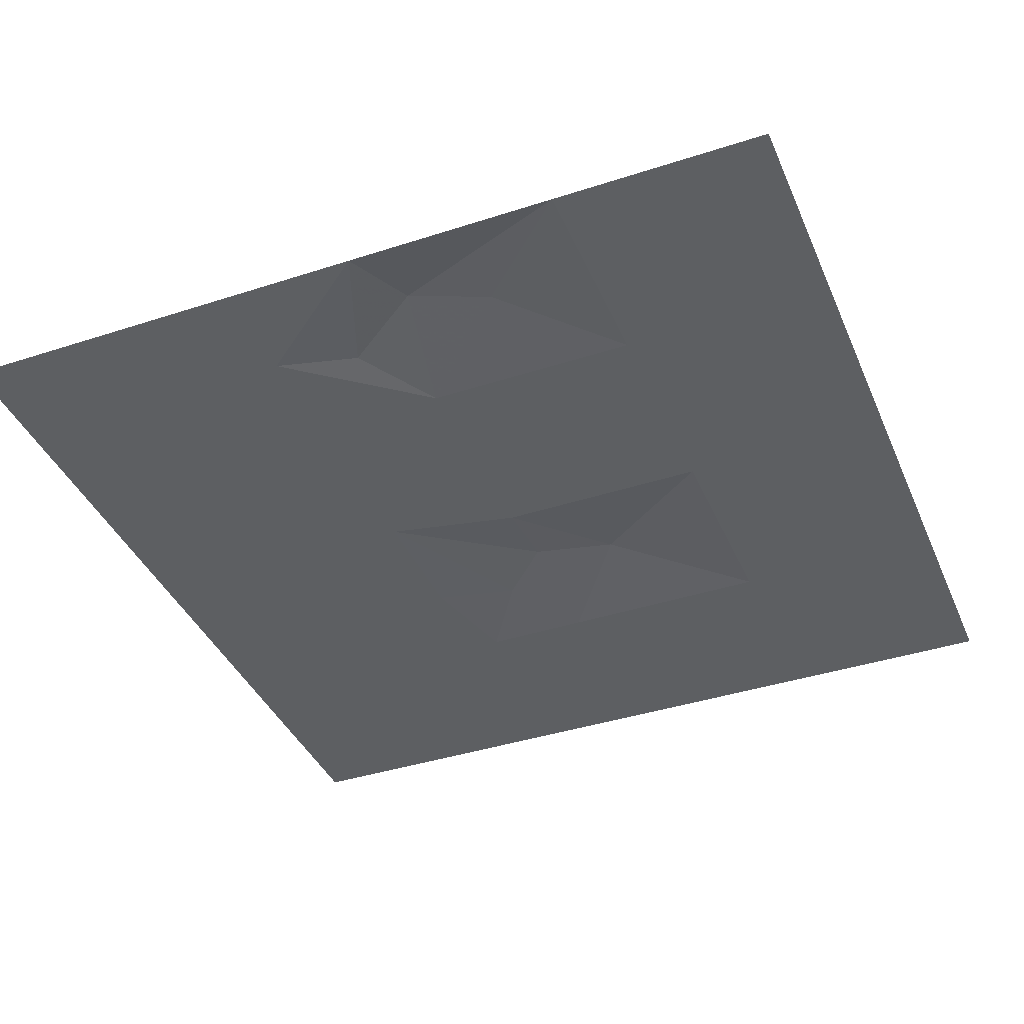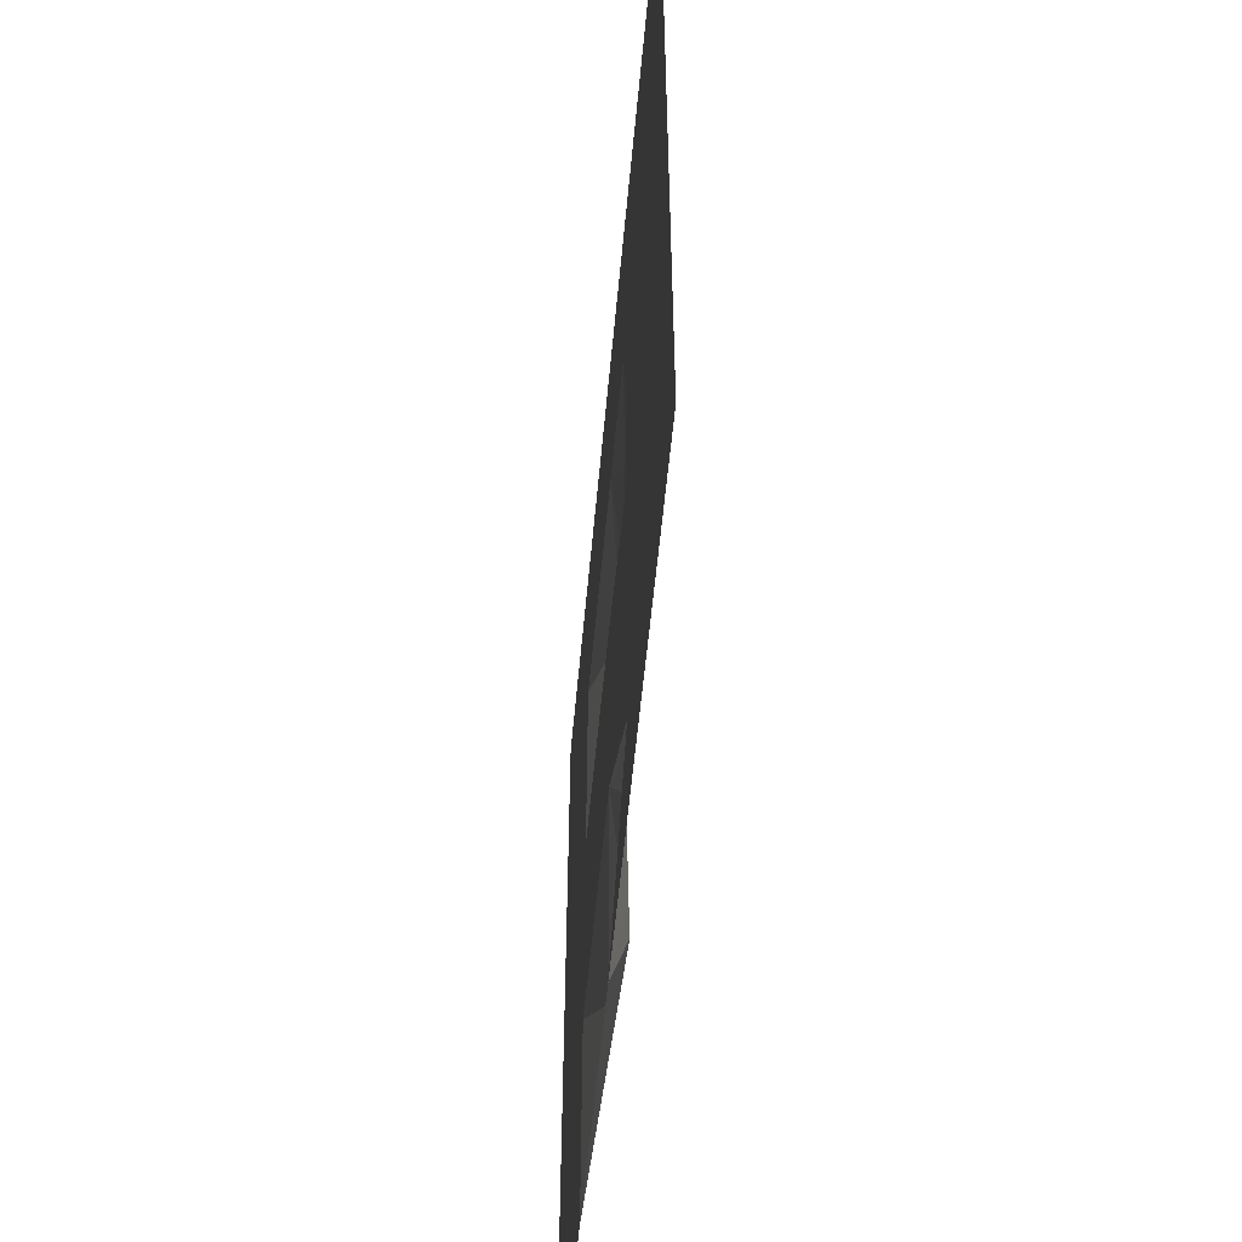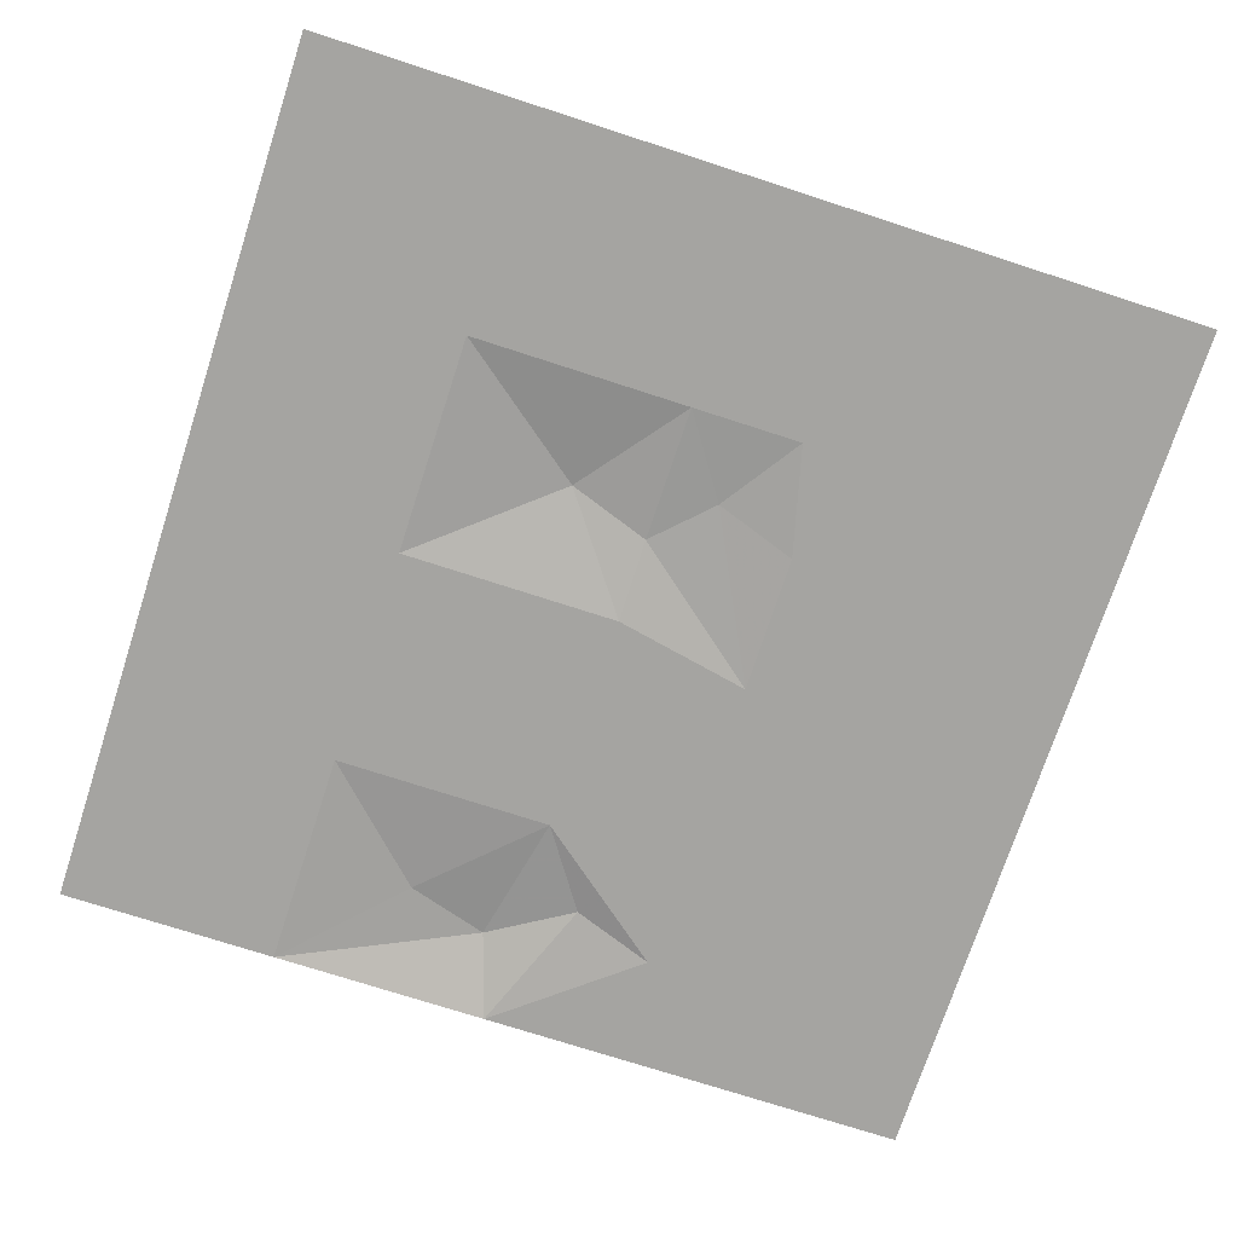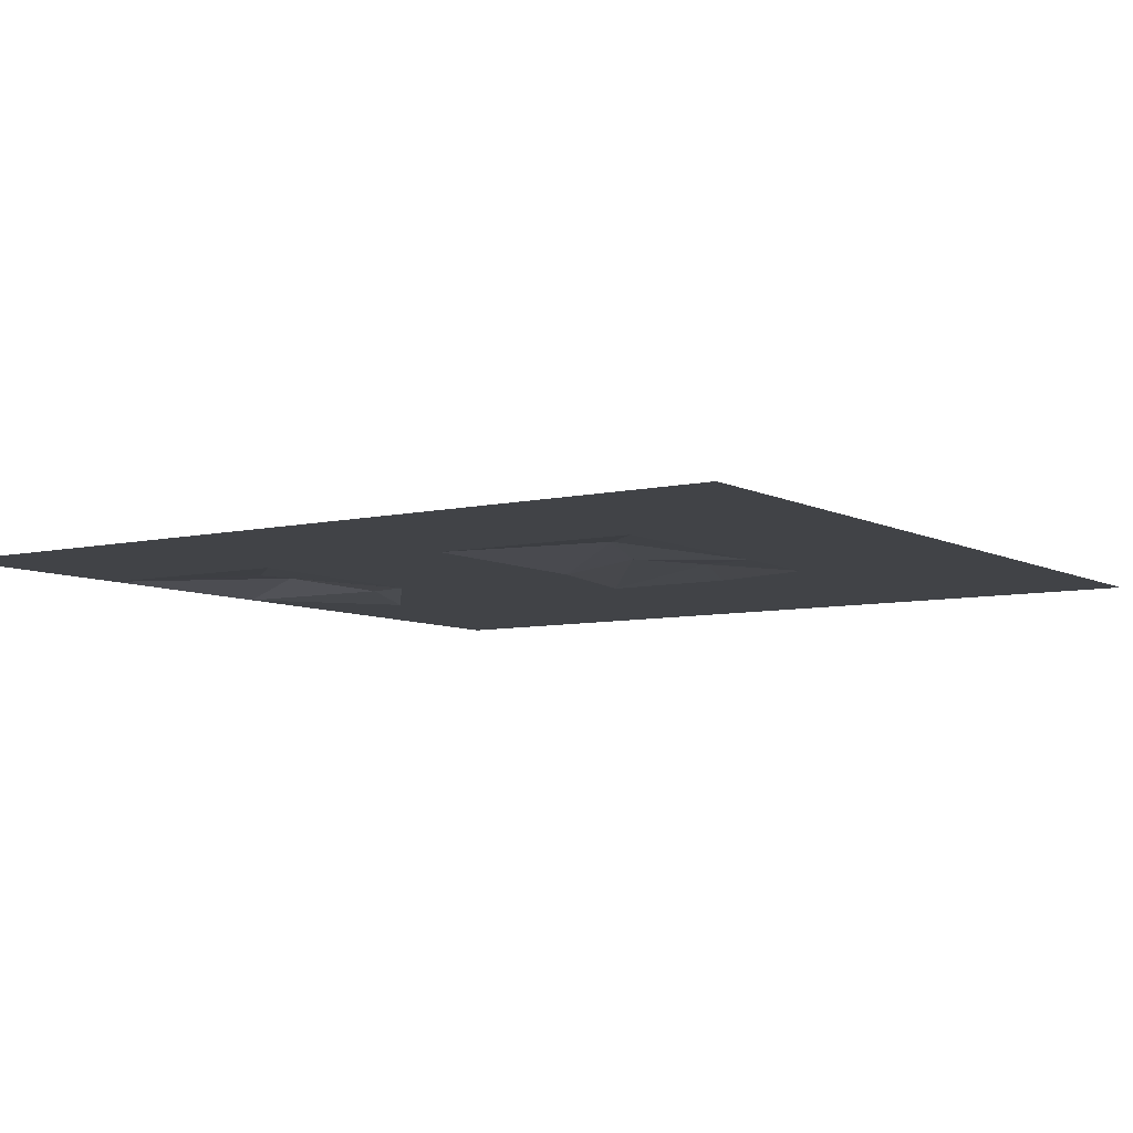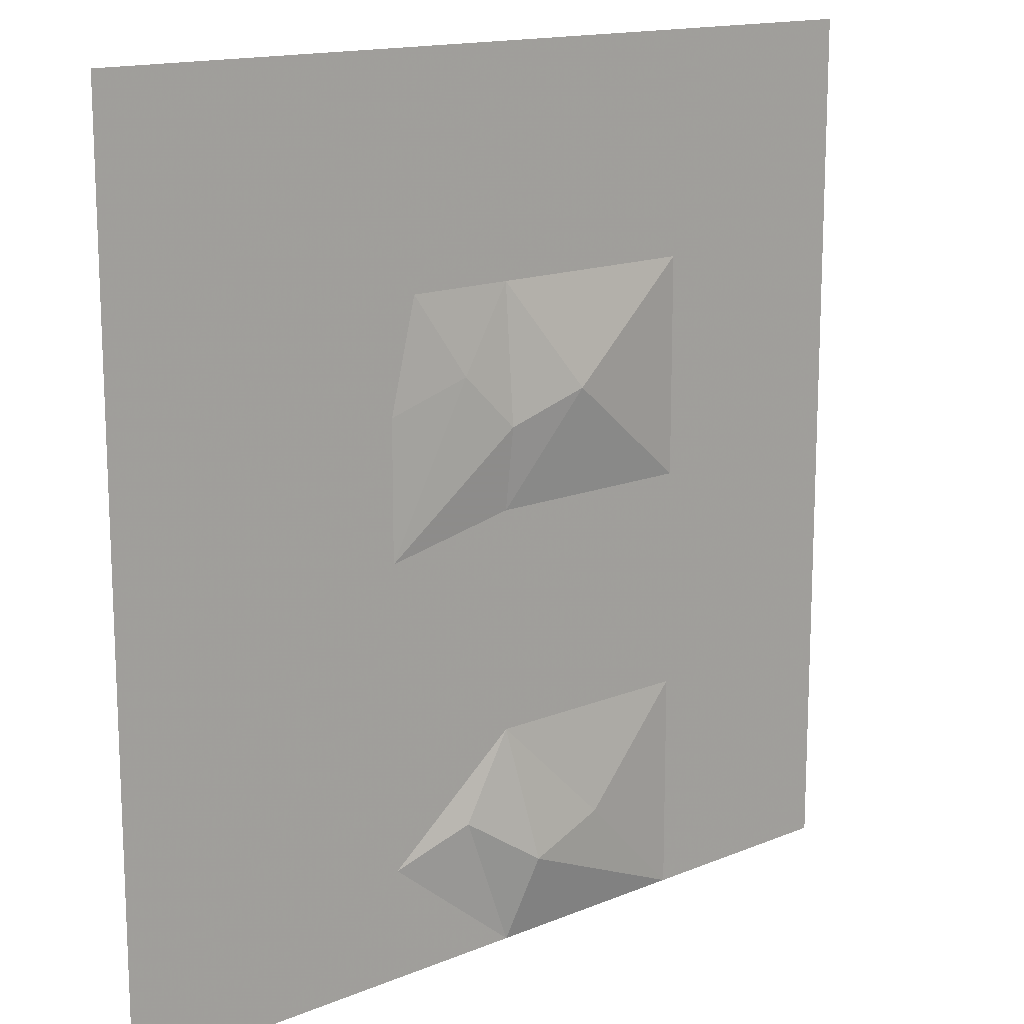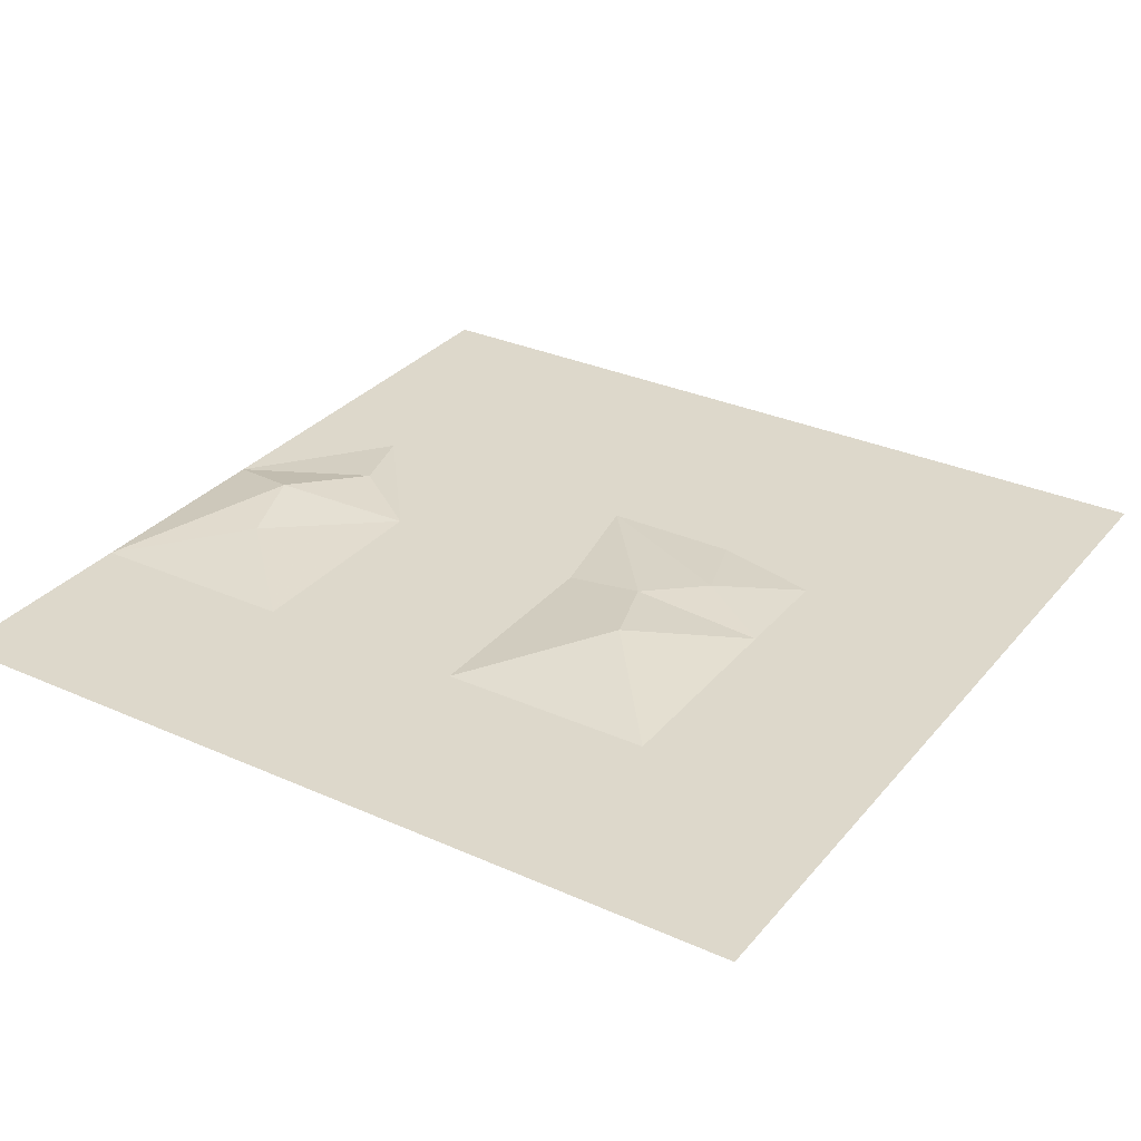
<metadata>
{"format":"obj","ext":"obj","renderer":"f3d","projection":"perspective","resolution":1024,"background":"white","views":[{"elev":-39.6,"azim":22.0,"up":"+Z"},{"elev":-56.9,"azim":-95.3,"up":"+Y"},{"elev":-73.2,"azim":162.0,"up":"+Z"},{"elev":-7.1,"azim":124.1,"up":"+Z"},{"elev":14.8,"azim":-41.6,"up":"+Y"},{"elev":31.1,"azim":122.5,"up":"+Z"}]}
</metadata>
<code>
v -20.48 20.48 0.01
v -10.24 20.48 0.01
v -8.96 15.36 0.01
v -20.48 10.24 0.01
v -5.12 10.24 0.01
v -6.4 5.12 0.01
v -8.96 0 0.01
v -20.48 0 0.01
v -11.52 -5.12 0.01
v -20.48 -10.24 0.01
v -11.52 -10.24 0.01
v -20.48 -20.48 0.01
v -6.4 -15.36 0.01
v -10.24 -20.48 0.01
v 0 -20.48 0.01
v -2.56 -14.08 0.33
v 0 -10.24 0.01
v 1.28 -16.64 0.81
v 10.24 -20.48 0.01
v 5.12 -15.36 0.49
v 10.24 -10.24 0.01
v 20.48 -10.24 0.01
v 20.48 -20.48 0.01
v 10.24 0 0.01
v 20.48 0 0.01
v 10.24 10.24 0.01
v 20.48 10.24 0.01
v 10.24 20.48 0.01
v 20.48 20.48 0.01
v 0 10.24 0.01
v 0 20.48 0.01
v -2.56 6.4 0.33
v 0 3.84 0.49
v -6.4 -1.28 0.01
v 3.84 5.12 0.81
v 0 0 0.01
v -8.96 -10.24 0.01
v -8.96 -5.12 0.01
f 1 2 3
f 3 4 1
f 4 3 5
f 5 6 4
f 4 6 7
f 7 8 4
f 8 7 9
f 9 10 8
f 10 9 11
f 11 12 10
f 12 11 13
f 13 14 12
f 14 13 15
f 15 13 16
f 16 13 17
f 16 17 18
f 16 18 15
f 15 18 19
f 19 18 20
f 20 18 17
f 20 17 21
f 20 21 19
f 19 21 22
f 22 23 19
f 22 21 24
f 24 25 22
f 25 24 26
f 26 27 25
f 27 26 28
f 28 29 27
f 28 26 30
f 30 31 28
f 31 30 5
f 5 3 31
f 31 3 2
f 5 30 32
f 32 30 33
f 32 33 34
f 32 34 6
f 32 6 5
f 33 30 35
f 35 30 26
f 35 26 24
f 35 24 36
f 35 36 33
f 33 36 34
f 36 24 21
f 21 17 36
f 36 17 13
f 13 34 36
f 34 13 37
f 37 38 34
f 37 13 11
f 37 11 9
f 9 38 37
f 38 9 7
f 7 34 38
f 34 7 6

</code>
